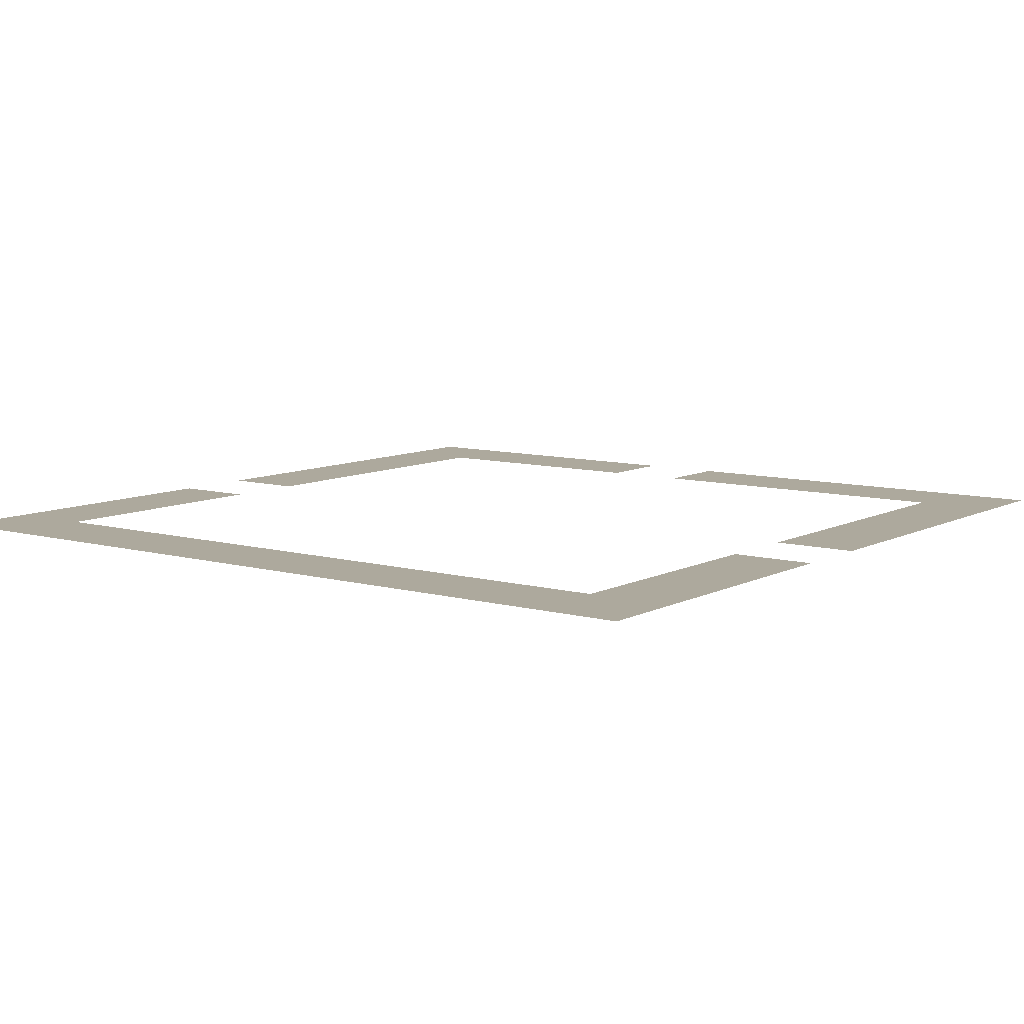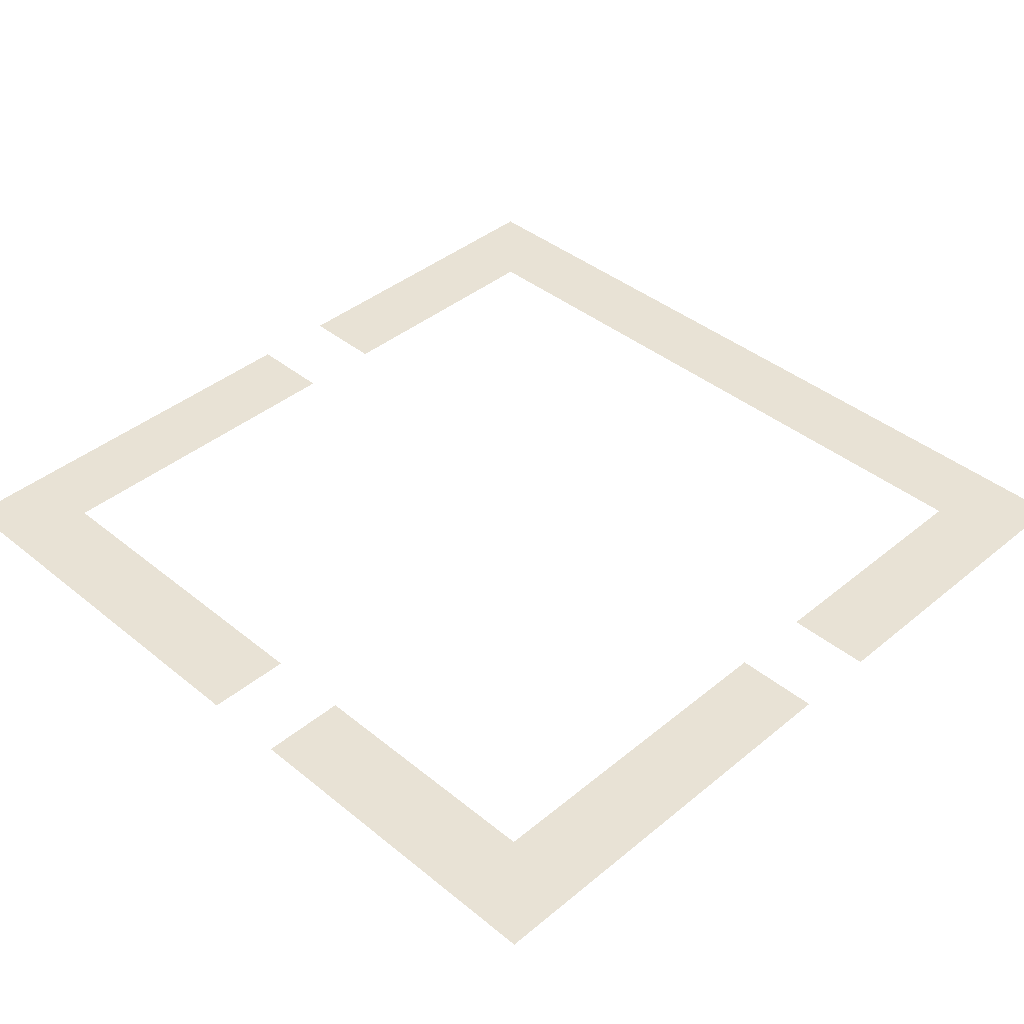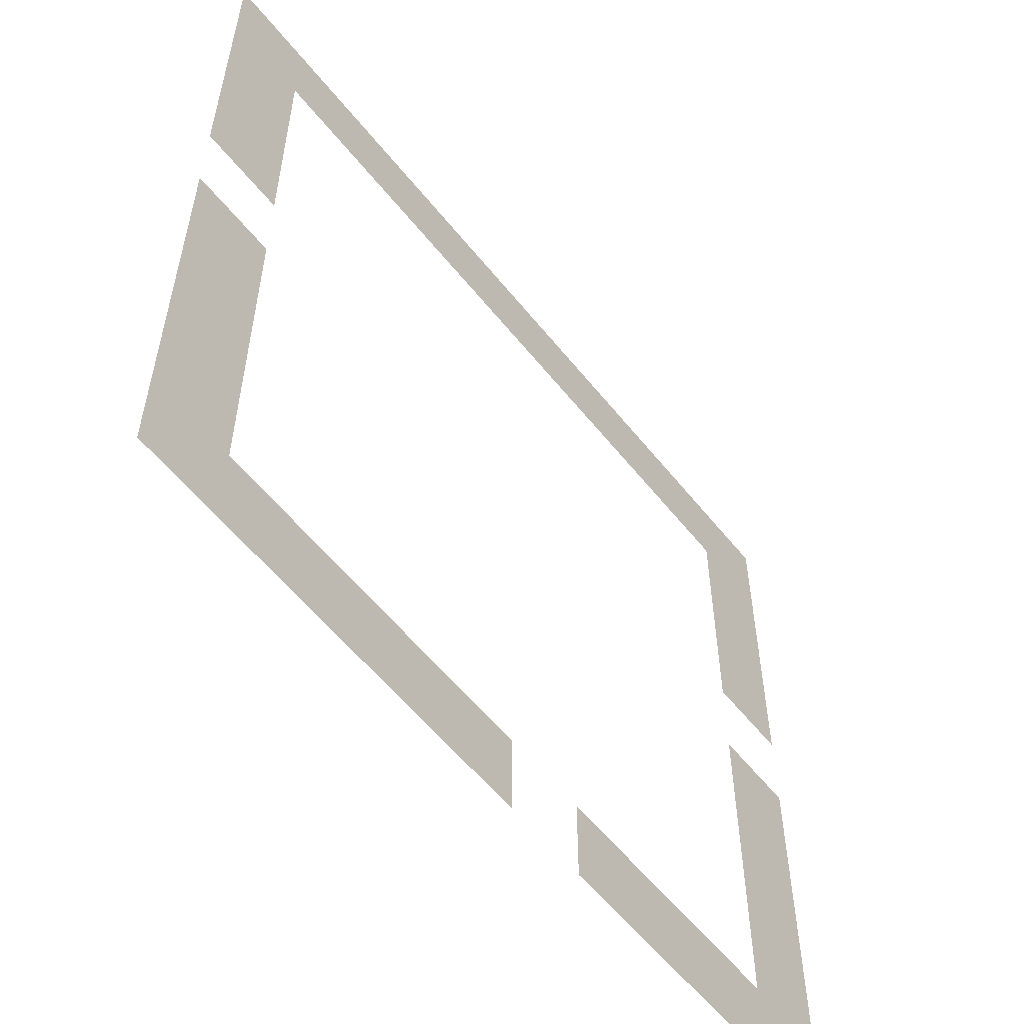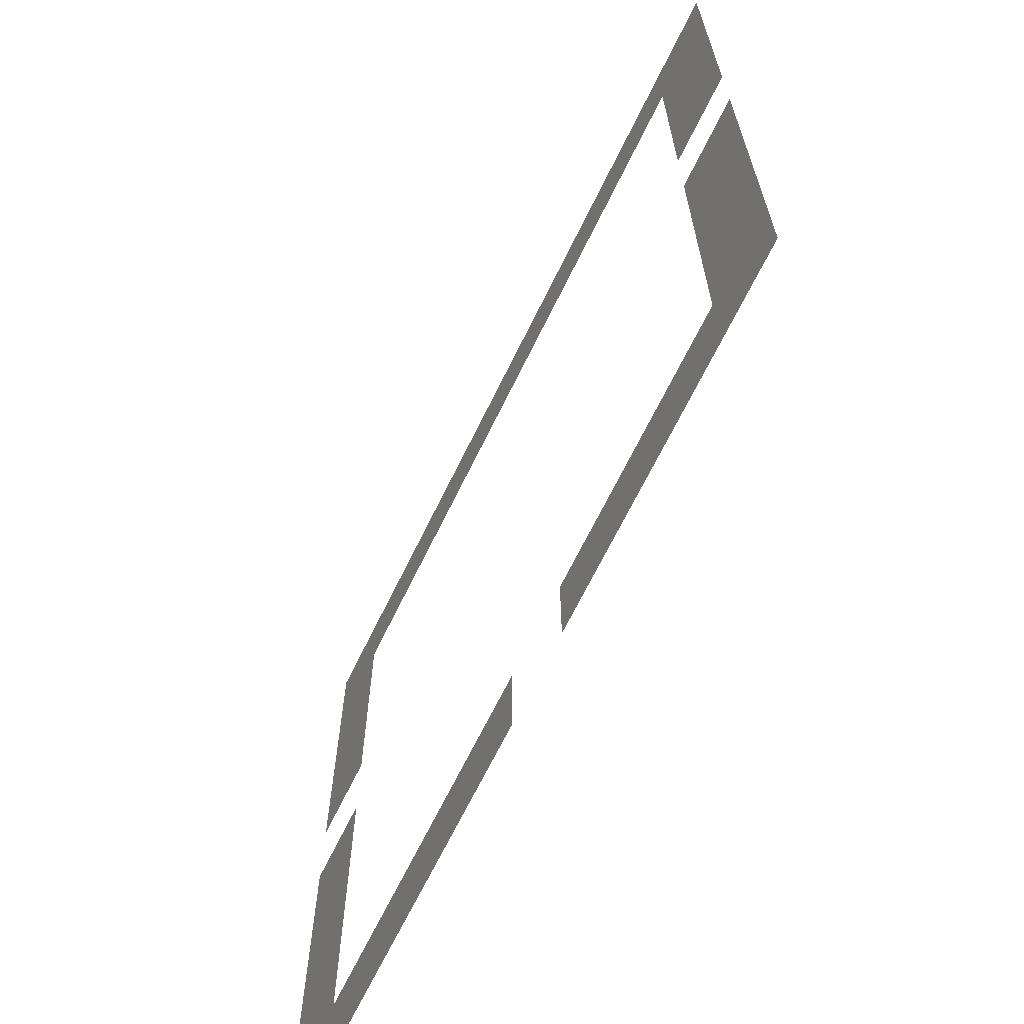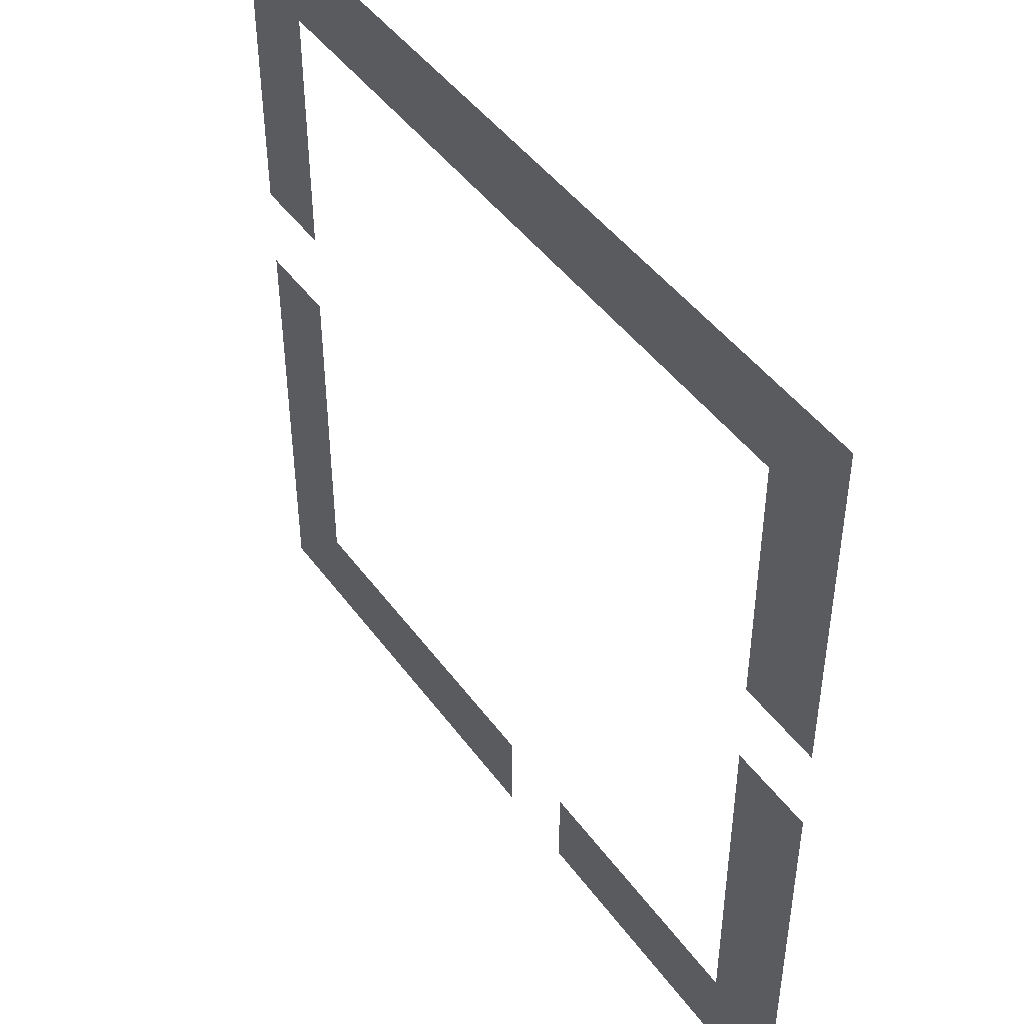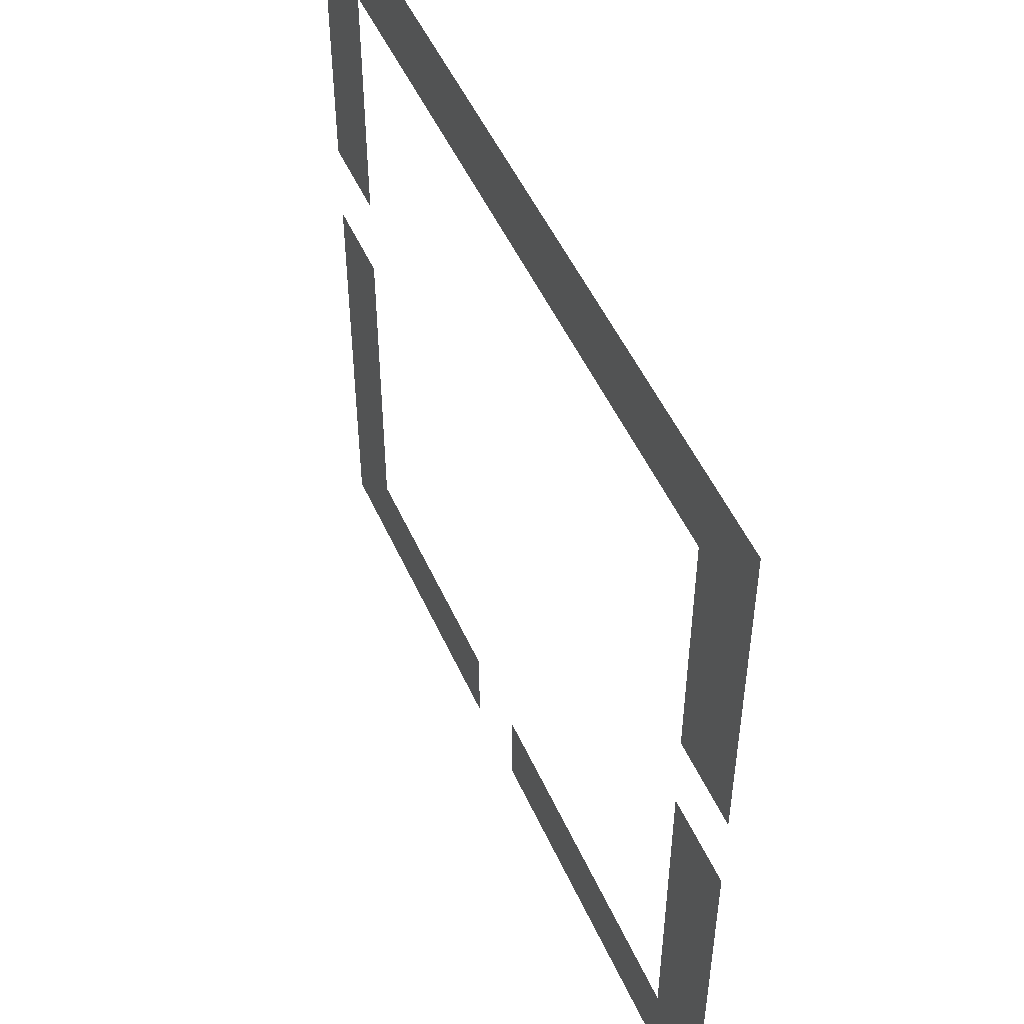
<metadata>
{"format":"obj","ext":"obj","renderer":"f3d","projection":"perspective","resolution":1024,"background":"white","views":[{"elev":8.9,"azim":-143.4,"up":"+Z"},{"elev":40.6,"azim":44.8,"up":"+Z"},{"elev":-57.4,"azim":-51.8,"up":"+Y"},{"elev":-67.7,"azim":64.0,"up":"+Y"},{"elev":46.1,"azim":56.0,"up":"+Y"},{"elev":50.7,"azim":-113.7,"up":"+Y"}]}
</metadata>
<code>
v 0 -1 0
v -1 -1 0
v -1 0 0
v 0 0 0
v -1 -1 0
v -2 -1 0
v -2 0 0
v -1 0 0
v -2 -1 0
v -3 -1 0
v -3 0 0
v -2 0 0
v -3 -1 0
v -4 -1 0
v -4 0 0
v -3 0 0
v -4 -1 0
v -5 -1 0
v -5 0 0
v -4 0 0
v -5 -1 0
v -6 -1 0
v -6 0 0
v -5 0 0
v -6 -1 0
v -7 -1 0
v -7 0 0
v -6 0 0
v -7 -1 0
v -8 -1 0
v -8 0 0
v -7 0 0
v -8 -1 0
v -9 -1 0
v -9 0 0
v -8 0 0
v -9 -1 0
v -10 -1 0
v -10 0 0
v -9 0 0
v 0 -2 0
v -1 -2 0
v -1 -1 0
v 0 -1 0
v -9 -2 0
v -10 -2 0
v -10 -1 0
v -9 -1 0
v 0 -3 0
v -1 -3 0
v -1 -2 0
v 0 -2 0
v -9 -3 0
v -10 -3 0
v -10 -2 0
v -9 -2 0
v 0 -4 0
v -1 -4 0
v -1 -3 0
v 0 -3 0
v -9 -4 0
v -10 -4 0
v -10 -3 0
v -9 -3 0
v 0 -6 0
v -1 -6 0
v -1 -5 0
v 0 -5 0
v -9 -6 0
v -10 -6 0
v -10 -5 0
v -9 -5 0
v 0 -7 0
v -1 -7 0
v -1 -6 0
v 0 -6 0
v -9 -7 0
v -10 -7 0
v -10 -6 0
v -9 -6 0
v 0 -8 0
v -1 -8 0
v -1 -7 0
v 0 -7 0
v -9 -8 0
v -10 -8 0
v -10 -7 0
v -9 -7 0
v 0 -9 0
v -1 -9 0
v -1 -8 0
v 0 -8 0
v -9 -9 0
v -10 -9 0
v -10 -8 0
v -9 -8 0
v 0 -10 0
v -1 -10 0
v -1 -9 0
v 0 -9 0
v -1 -10 0
v -2 -10 0
v -2 -9 0
v -1 -9 0
v -2 -10 0
v -3 -10 0
v -3 -9 0
v -2 -9 0
v -3 -10 0
v -4 -10 0
v -4 -9 0
v -3 -9 0
v -5 -10 0
v -6 -10 0
v -6 -9 0
v -5 -9 0
v -6 -10 0
v -7 -10 0
v -7 -9 0
v -6 -9 0
v -7 -10 0
v -8 -10 0
v -8 -9 0
v -7 -9 0
v -8 -10 0
v -9 -10 0
v -9 -9 0
v -8 -9 0
v -9 -10 0
v -10 -10 0
v -10 -9 0
v -9 -9 0
g mapa2_mesh_0003
f 1 2 3 4
f 5 6 7 8
f 9 10 11 12
f 13 14 15 16
f 17 18 19 20
f 21 22 23 24
f 25 26 27 28
f 29 30 31 32
f 33 34 35 36
f 37 38 39 40
f 41 42 43 44
f 45 46 47 48
f 49 50 51 52
f 53 54 55 56
f 57 58 59 60
f 61 62 63 64
f 65 66 67 68
f 69 70 71 72
f 73 74 75 76
f 77 78 79 80
f 81 82 83 84
f 85 86 87 88
f 89 90 91 92
f 93 94 95 96
f 97 98 99 100
f 101 102 103 104
f 105 106 107 108
f 109 110 111 112
f 113 114 115 116
f 117 118 119 120
f 121 122 123 124
f 125 126 127 128
f 129 130 131 132

</code>
